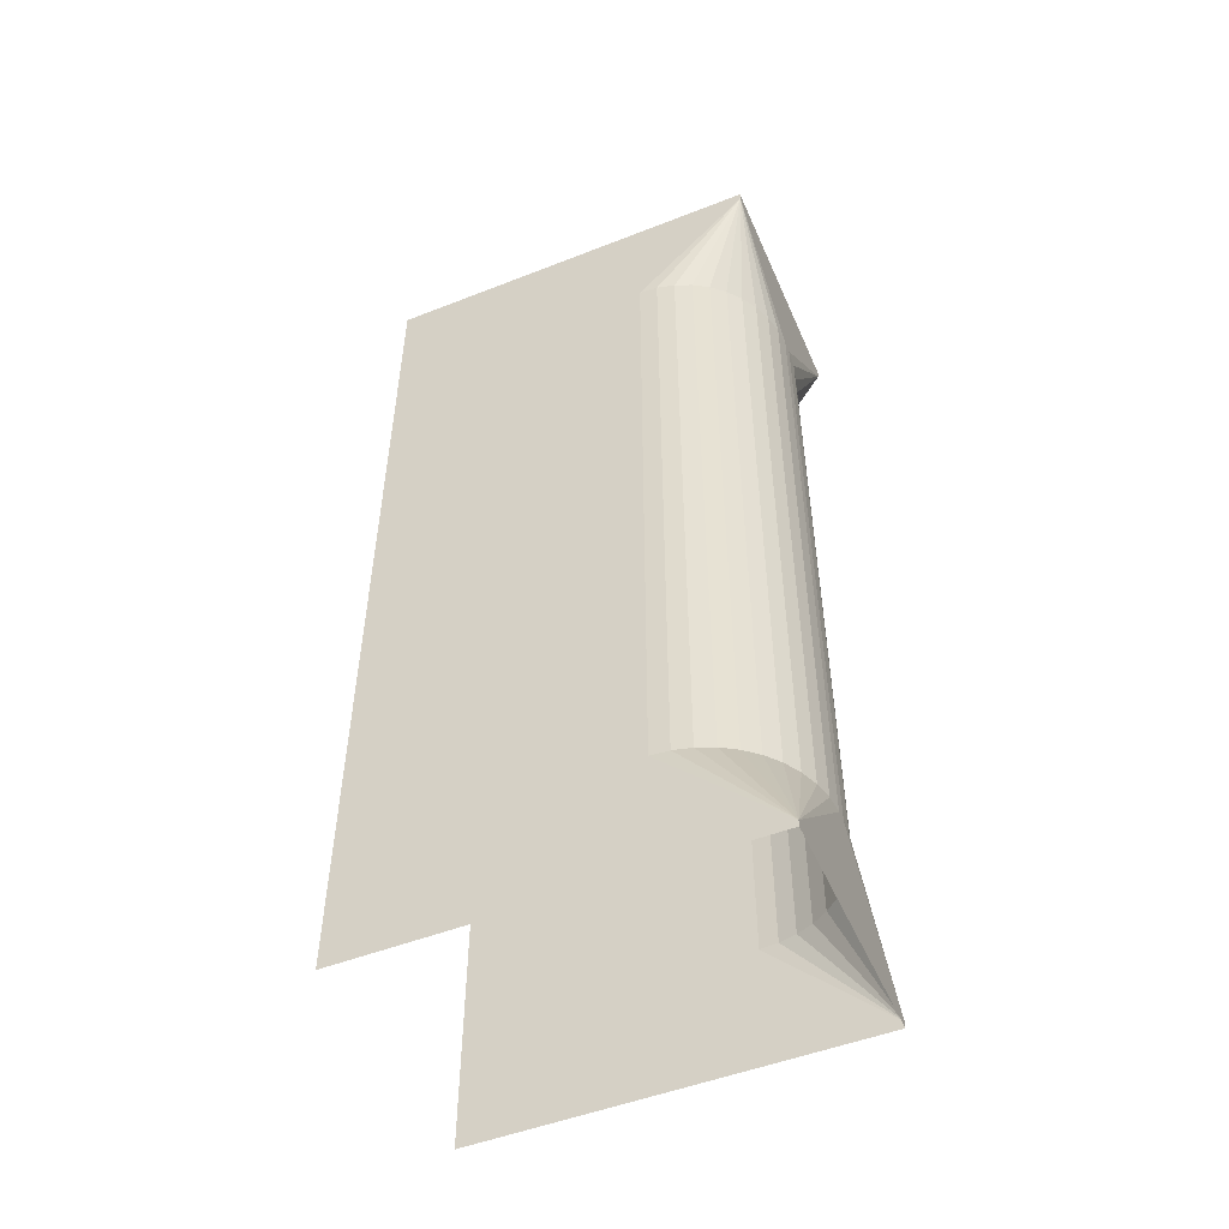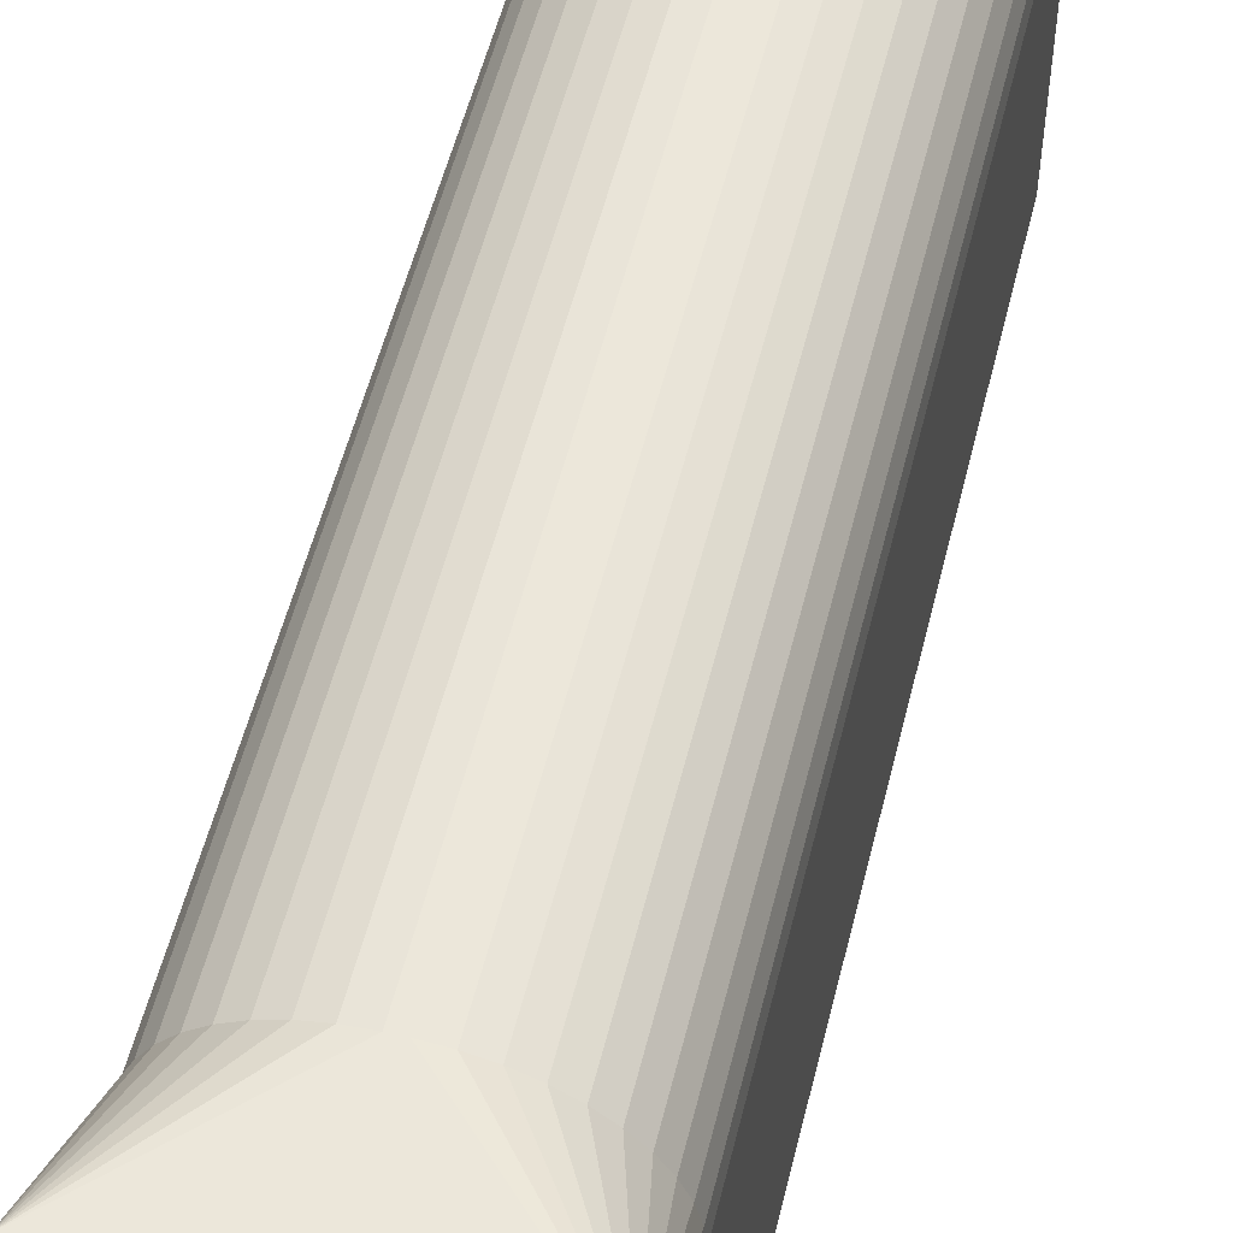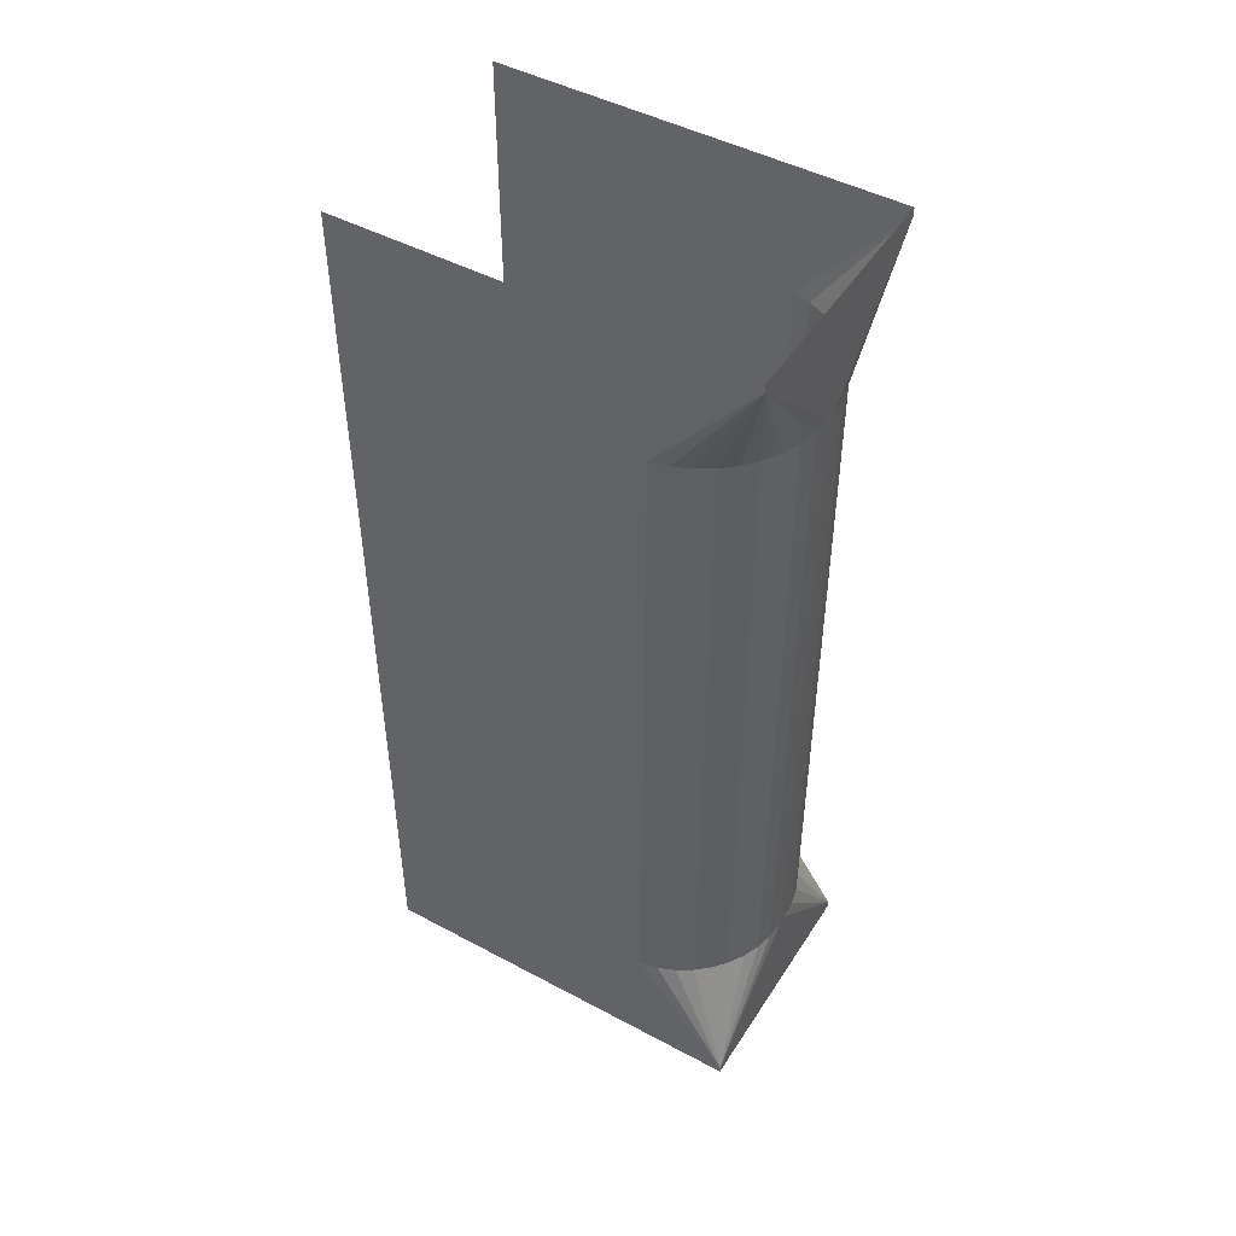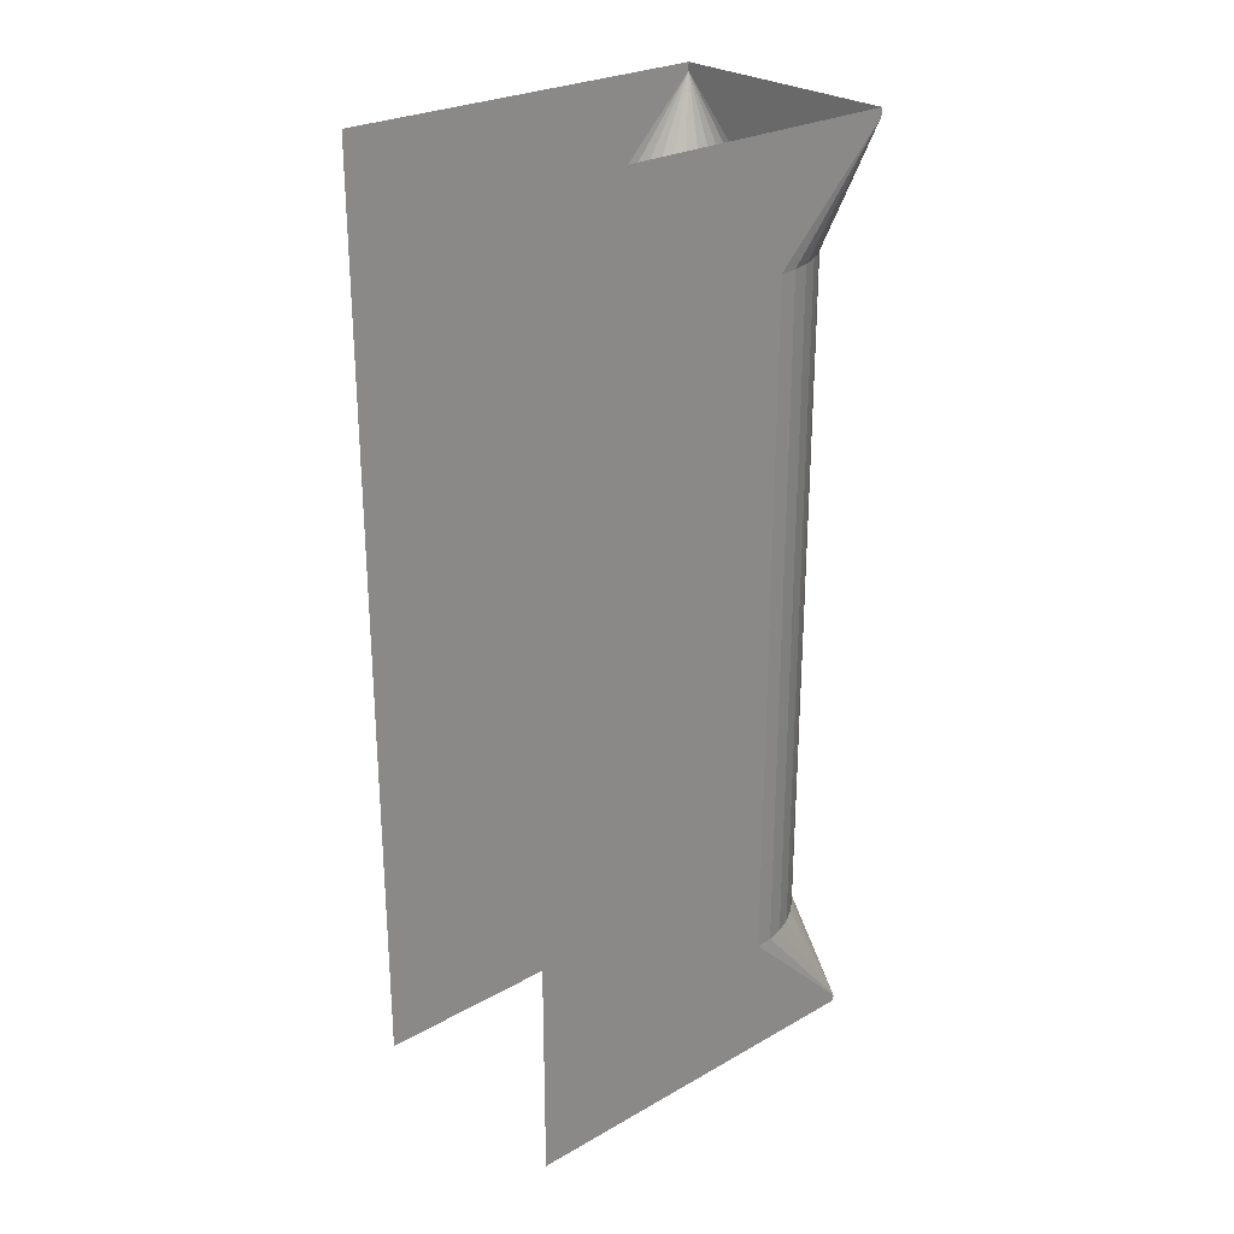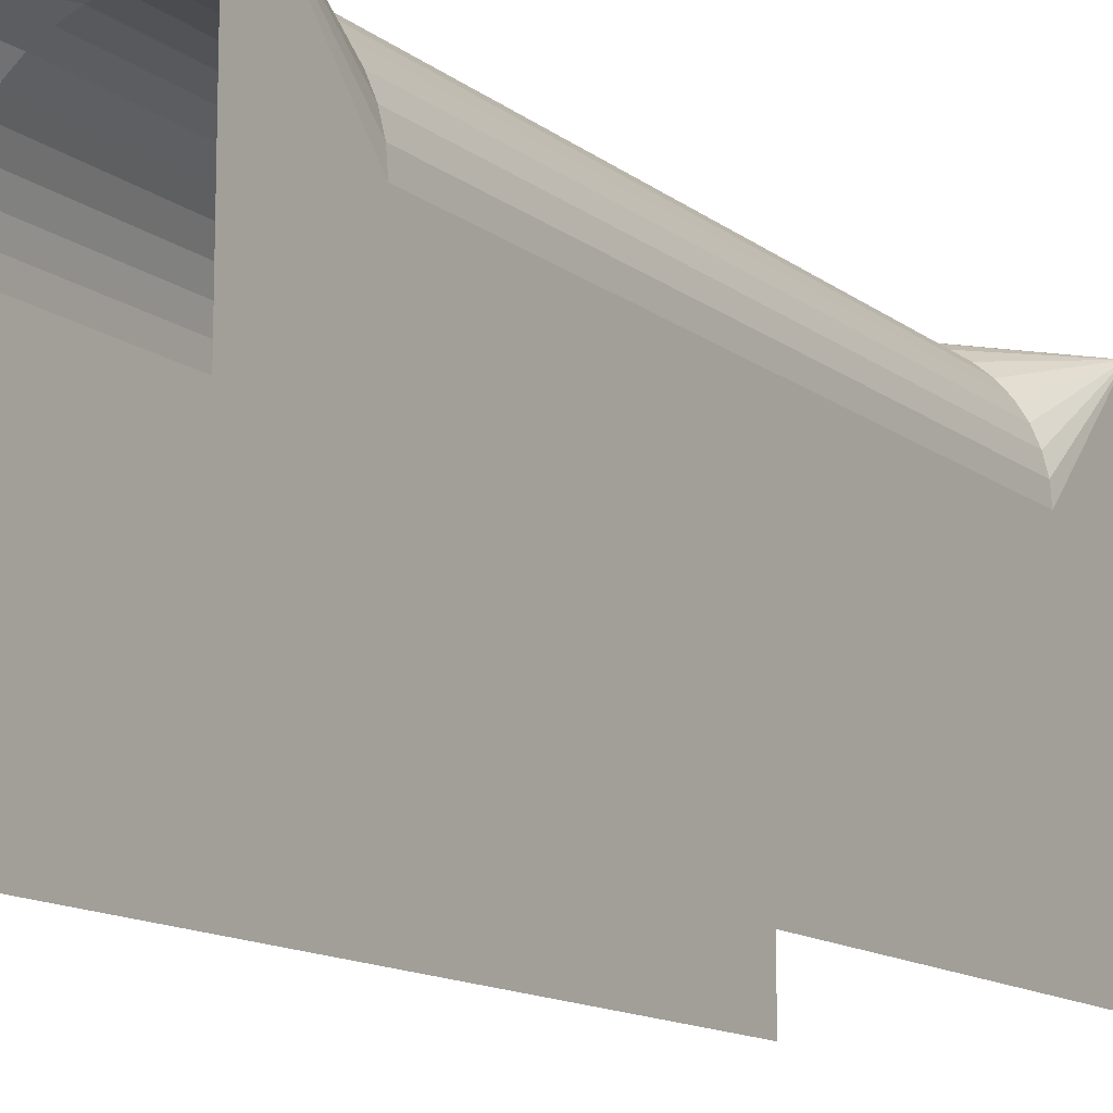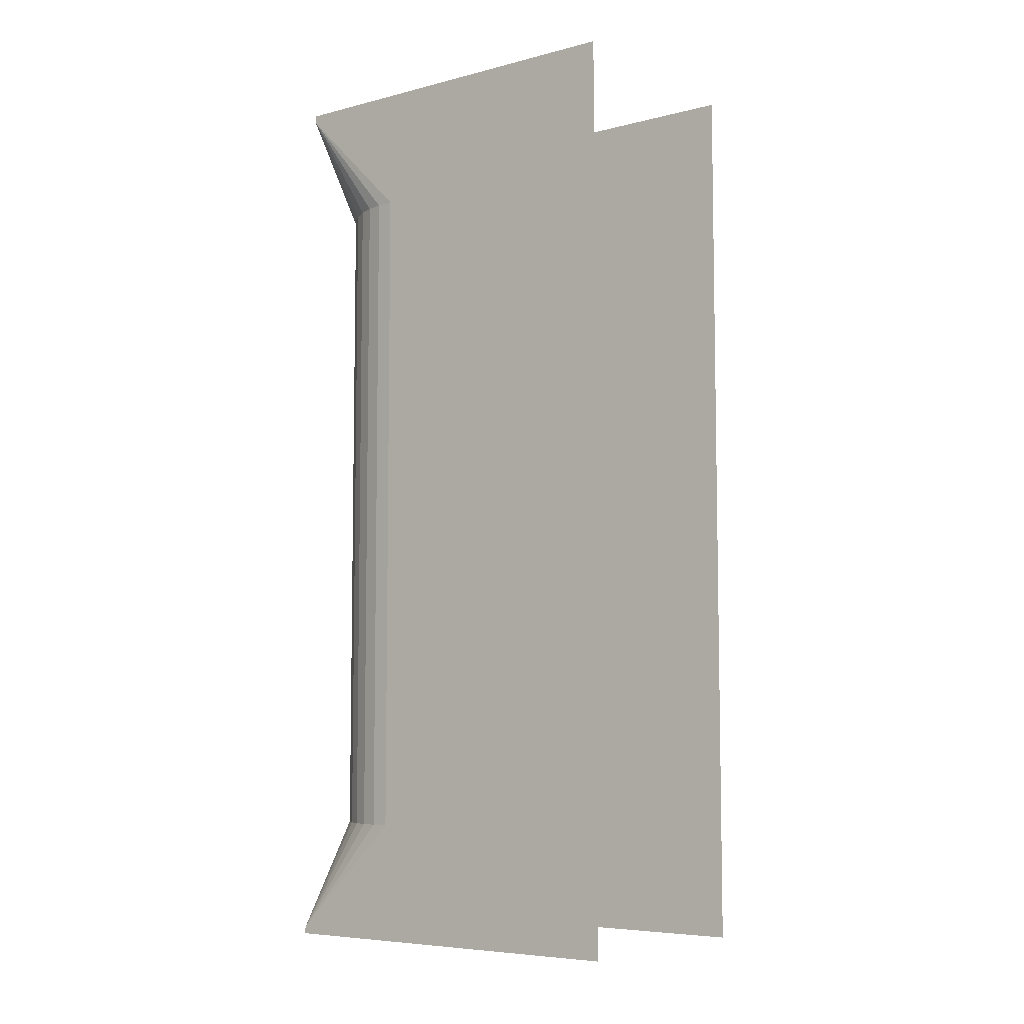
<metadata>
{"format":"obj","ext":"obj","renderer":"f3d","projection":"perspective","resolution":1024,"background":"white","views":[{"elev":-50.6,"azim":113.2,"up":"+Z"},{"elev":54.1,"azim":13.8,"up":"+Y"},{"elev":47.4,"azim":121.1,"up":"+Z"},{"elev":26.4,"azim":48.6,"up":"+Z"},{"elev":-12.7,"azim":30.5,"up":"+Y"},{"elev":-6.6,"azim":-53.3,"up":"+Z"}]}
</metadata>
<code>
o Icosphere.001_Icosphere.004
v -13.13 17.74 53.03
v -13.13 -6e-06 53.03
v -2.166 -1.4e-05 53.03
v -2.166 17.74 53.03
v -13.13 17.74 10.61
v -13.13 17.74 10.9
v -13.13 12.5 16.14
v -2.166 12.5 47.42
v -13.13 12.5 47.42
v -13.13 0 10.61
v -2.166 17.74 10.61
v -2.166 2e-06 16.14
v -2.166 12.5 16.14
v -13.13 -8e-06 47.42
v -13.13 0 16.14
v -7.4 17.74 16.14
v -7.893 17.74 47.42
v -7.893 17.74 16.14
v -2.166 8e-06 10.61
v -13.06 13.32 47.42
v -13.13 17.74 52.65
v -12.87 14.12 47.42
v -12.56 14.88 47.42
v -12.13 15.58 47.42
v -11.59 16.2 47.42
v -10.97 16.74 47.42
v -10.27 17.16 47.42
v -9.51 17.48 47.42
v -8.711 17.67 47.42
v -7.4 17.74 47.42
v -6.582 17.67 47.42
v -2.166 17.74 52.65
v -5.783 17.48 47.42
v -5.024 17.16 47.42
v -4.324 16.74 47.42
v -3.699 16.2 47.42
v -3.166 15.58 47.42
v -2.737 14.88 47.42
v -2.422 14.12 47.42
v -2.23 13.32 47.42
v -8.711 17.67 16.14
v -9.51 17.48 16.14
v -10.27 17.16 16.14
v -10.97 16.74 16.14
v -11.59 16.2 16.14
v -12.13 15.58 16.14
v -12.56 14.88 16.14
v -12.87 14.12 16.14
v -13.06 13.32 16.14
v -2.23 13.32 16.14
v -2.166 17.74 10.9
v -2.422 14.12 16.14
v -2.737 14.88 16.14
v -3.166 15.58 16.14
v -3.699 16.2 16.14
v -4.324 16.74 16.14
v -5.024 17.16 16.14
v -5.783 17.48 16.14
v -6.582 17.67 16.14
v -2.166 -8e-06 47.42
f 5 6 7
f 8 3 4
f 9 1 2
f 12 8 13
f 7 14 15
f 16 17 18
f 19 12 13
f 16 18 5
f 9 20 21
f 20 22 21
f 22 23 21
f 23 24 21
f 24 25 21
f 25 26 21
f 26 27 21
f 27 28 21
f 28 29 21
f 29 17 21
f 30 31 32
f 31 33 32
f 33 34 32
f 34 35 32
f 35 36 32
f 36 37 32
f 37 38 32
f 38 39 32
f 39 40 32
f 40 8 32
f 18 41 6
f 41 42 6
f 42 43 6
f 43 44 6
f 44 45 6
f 45 46 6
f 46 47 6
f 47 48 6
f 48 49 6
f 49 7 6
f 13 50 51
f 50 52 51
f 52 53 51
f 53 54 51
f 54 55 51
f 55 56 51
f 56 57 51
f 57 58 51
f 58 59 51
f 59 16 51
f 7 20 9
f 49 22 20
f 48 23 22
f 47 24 23
f 46 25 24
f 45 26 25
f 26 43 27
f 43 28 27
f 42 29 28
f 41 17 29
f 16 31 30
f 59 33 31
f 58 34 33
f 57 35 34
f 56 36 35
f 55 37 36
f 54 38 37
f 38 52 39
f 52 40 39
f 50 8 40
f 4 1 17
f 15 10 7
f 10 5 7
f 4 32 8
f 8 60 3
f 2 14 9
f 9 21 1
f 12 60 8
f 7 9 14
f 16 30 17
f 51 11 13
f 11 19 13
f 6 5 18
f 5 11 16
f 11 51 16
f 7 49 20
f 49 48 22
f 48 47 23
f 47 46 24
f 46 45 25
f 45 44 26
f 26 44 43
f 43 42 28
f 42 41 29
f 41 18 17
f 16 59 31
f 59 58 33
f 58 57 34
f 57 56 35
f 56 55 36
f 55 54 37
f 54 53 38
f 38 53 52
f 52 50 40
f 50 13 8
f 1 21 17
f 17 30 4
f 30 32 4

</code>
